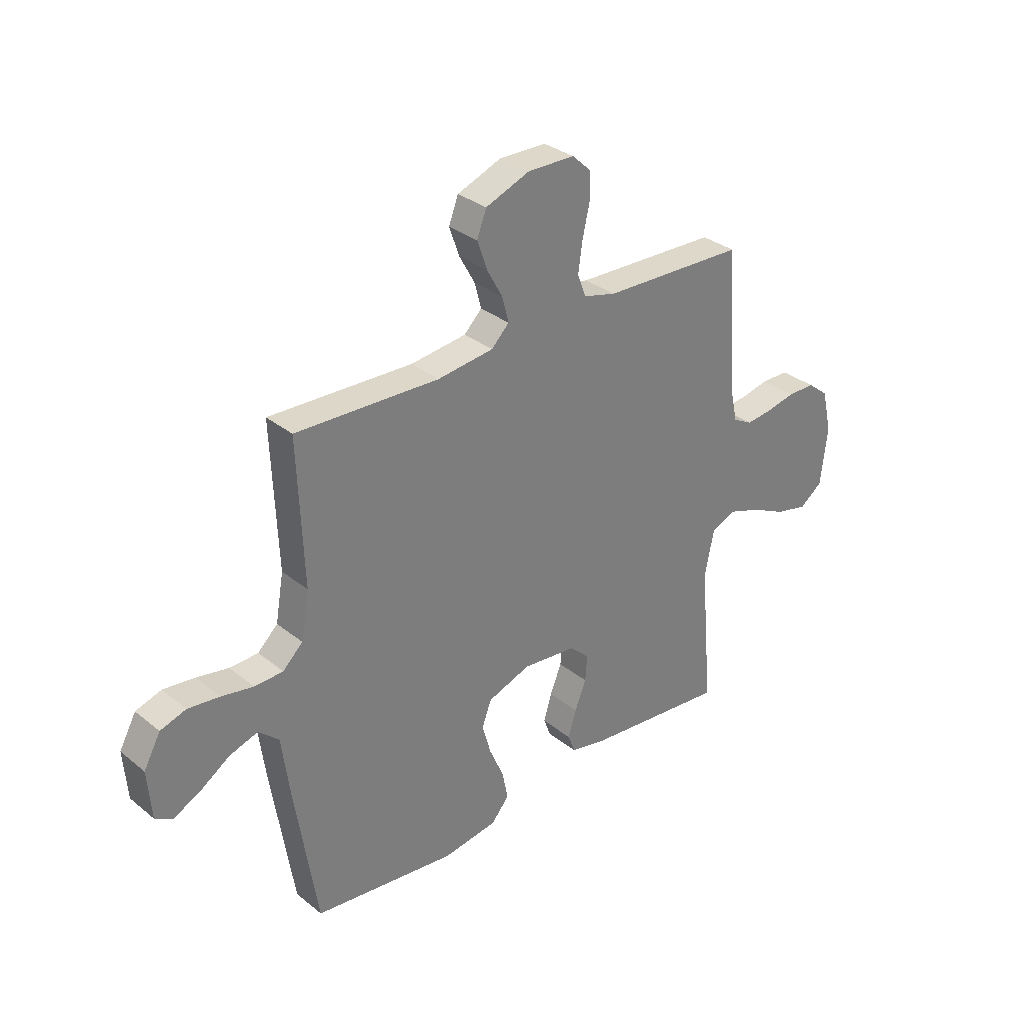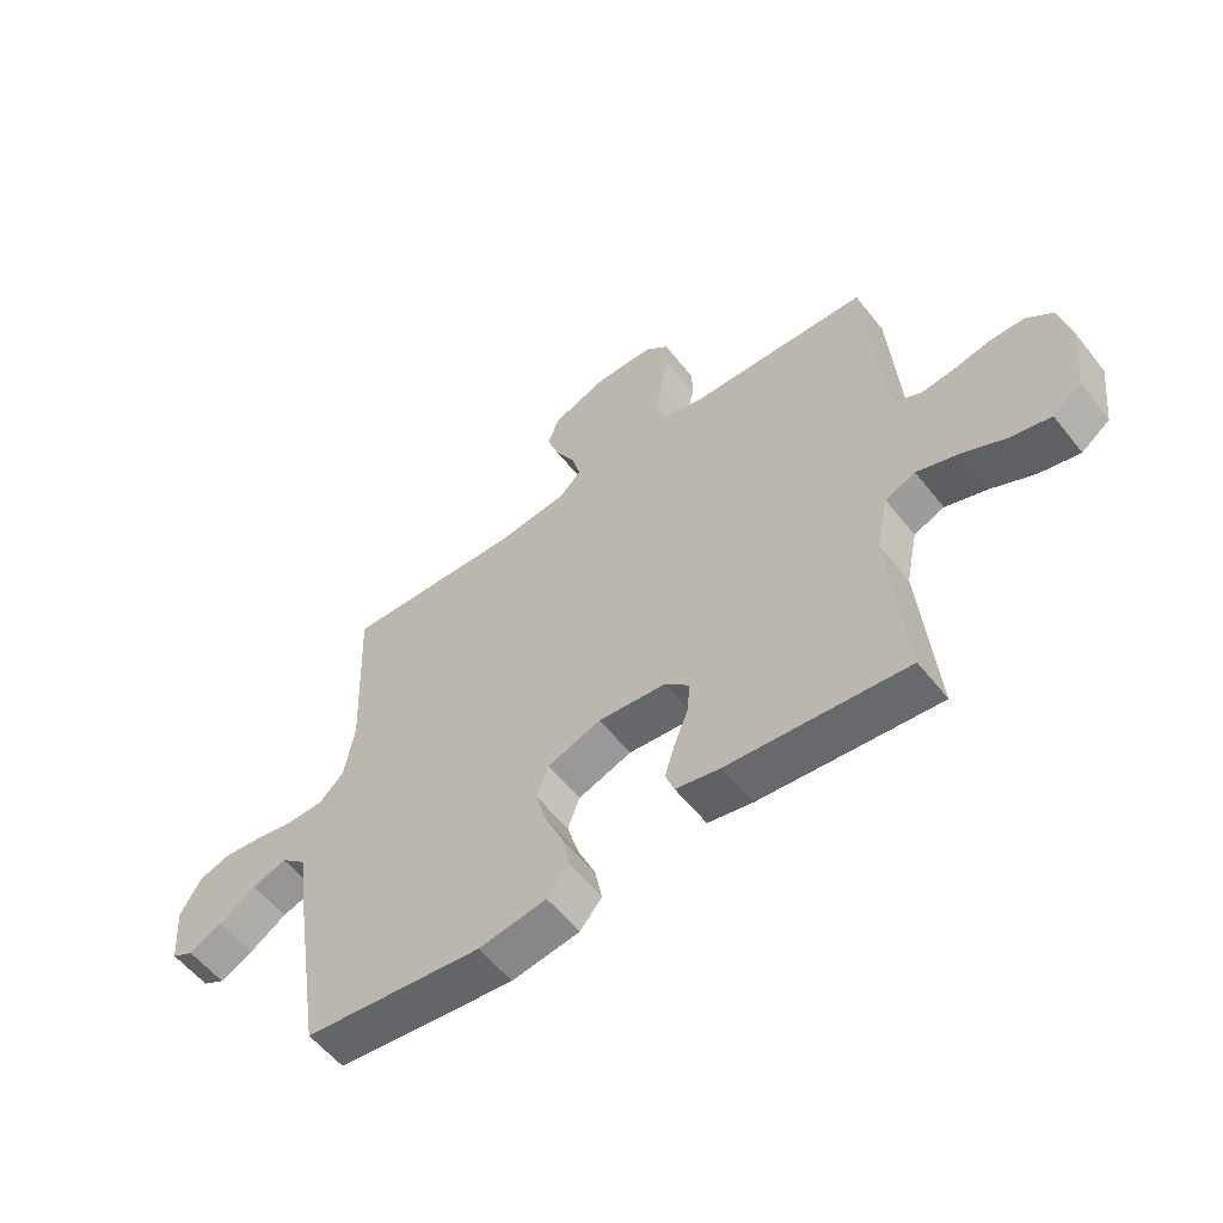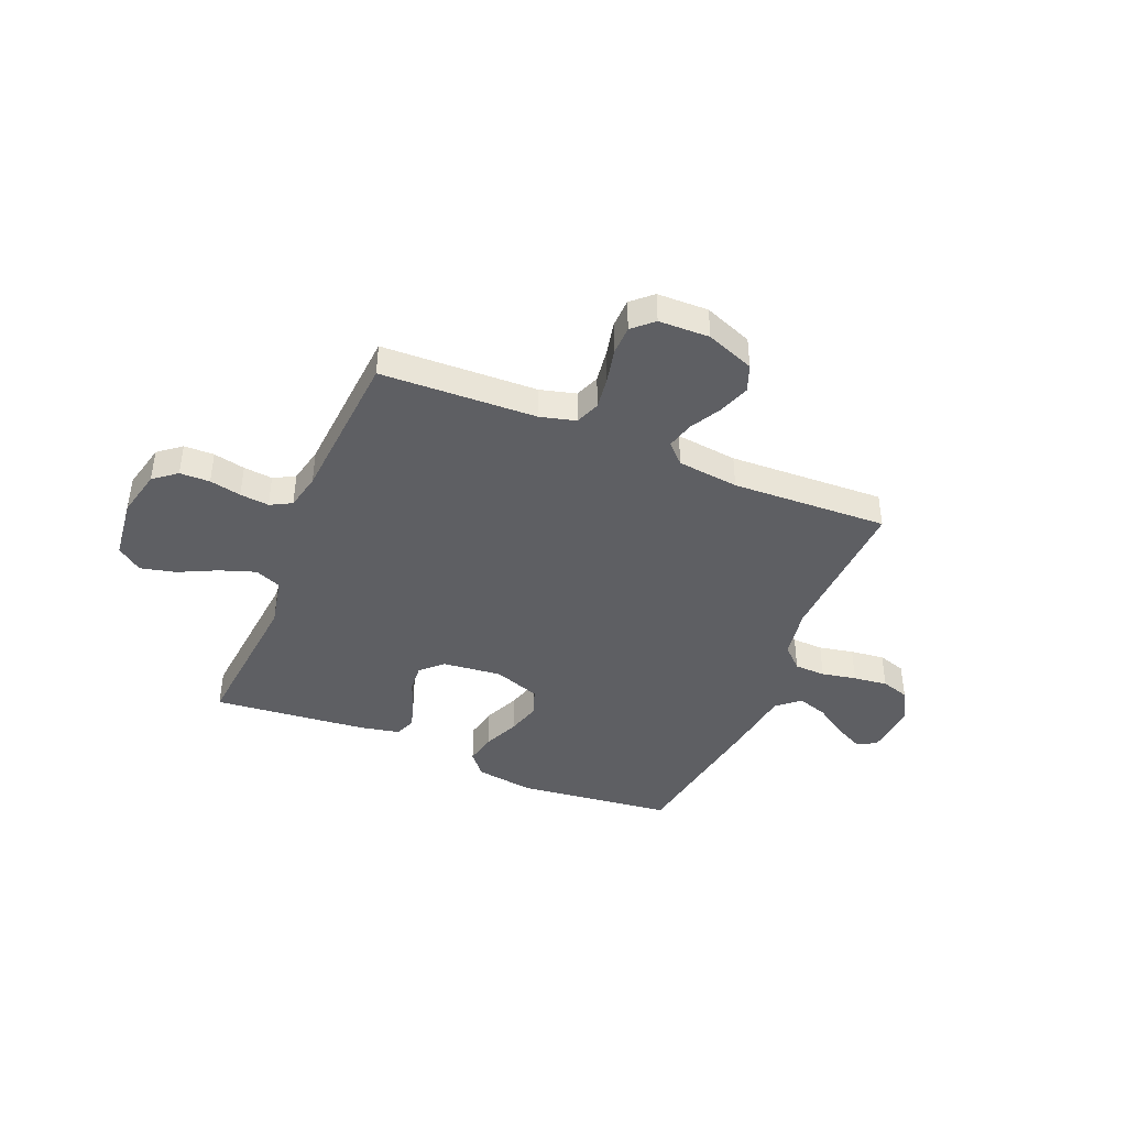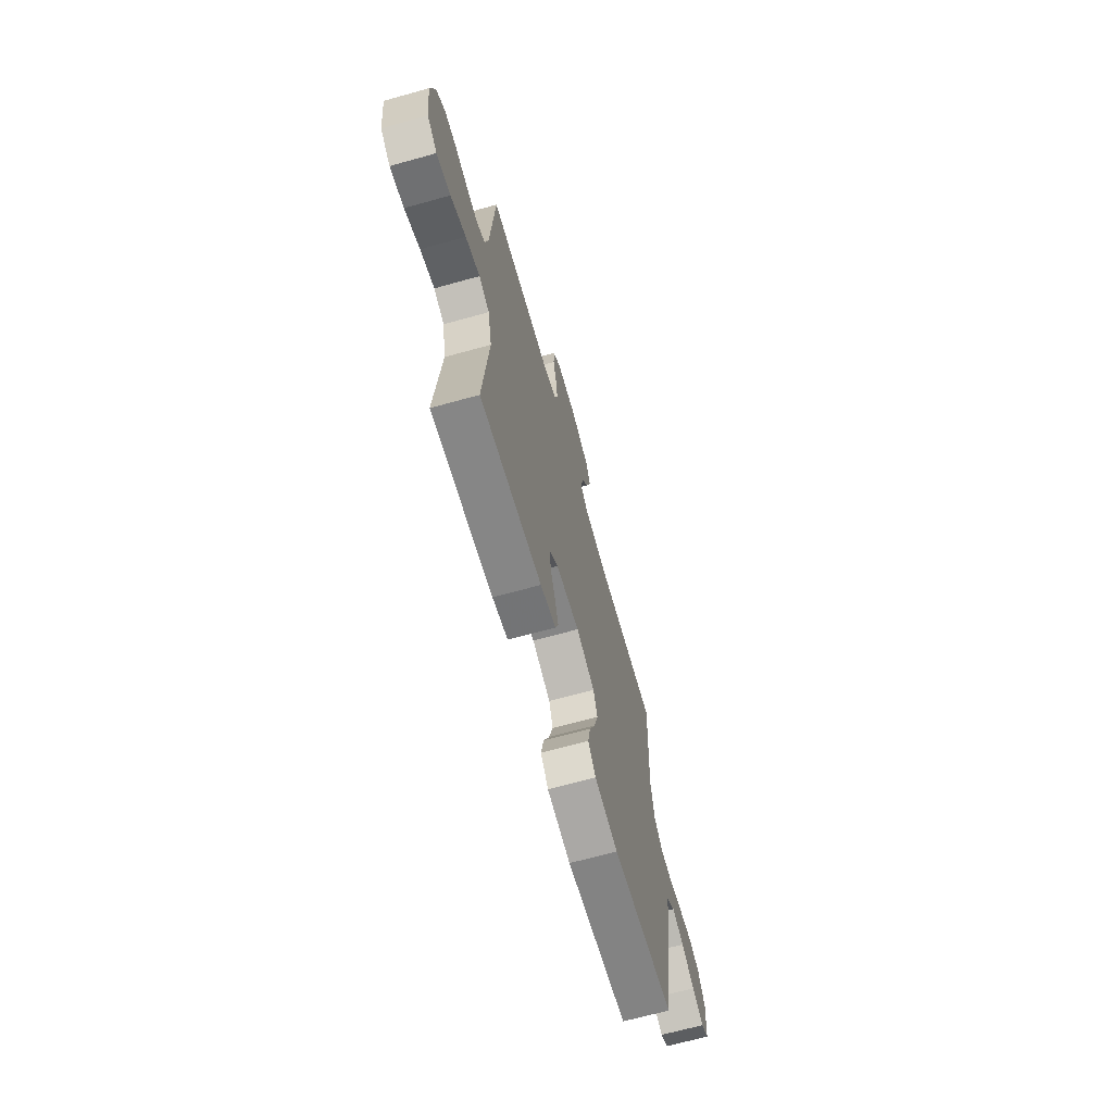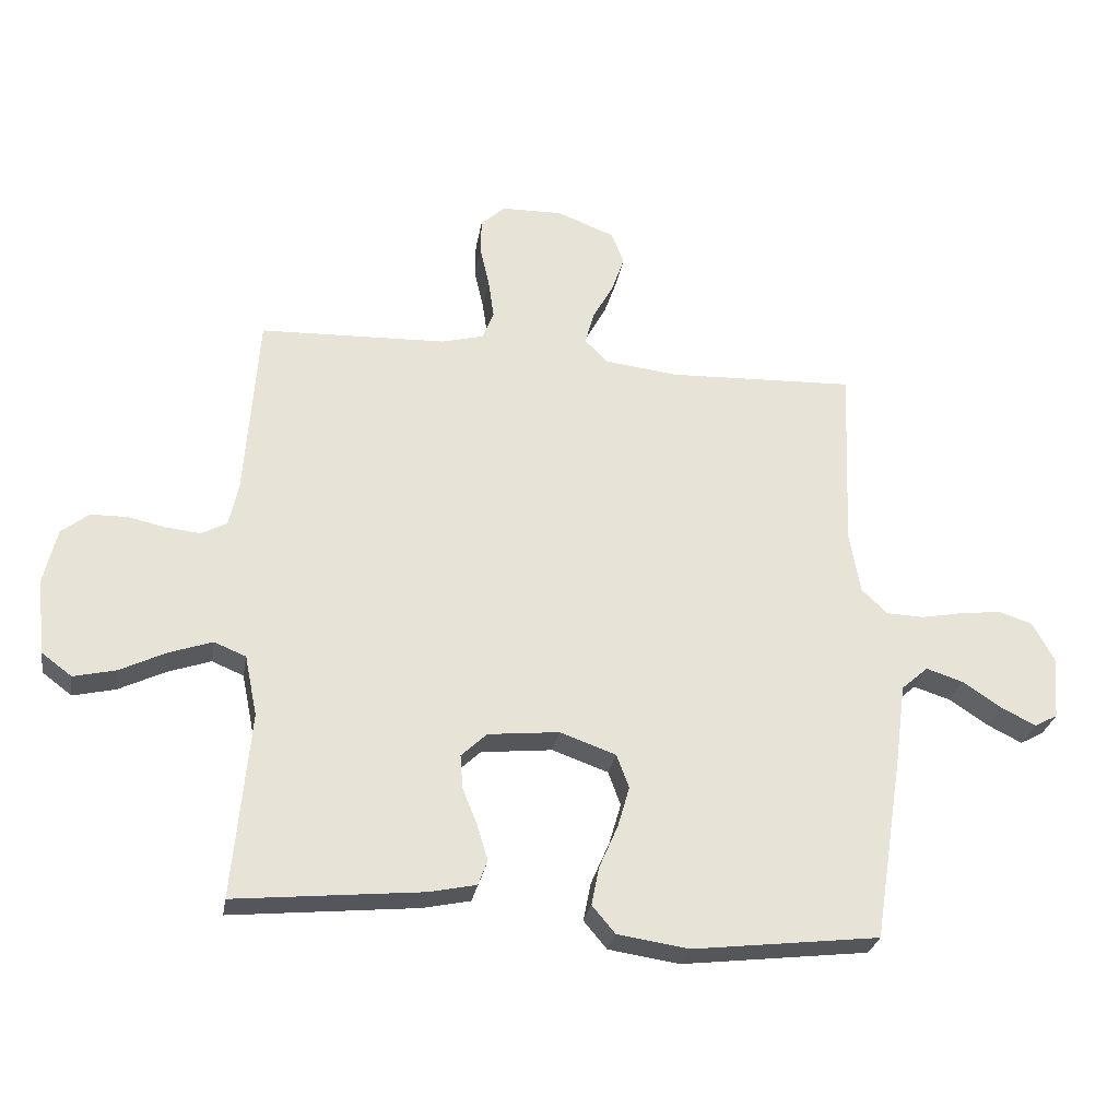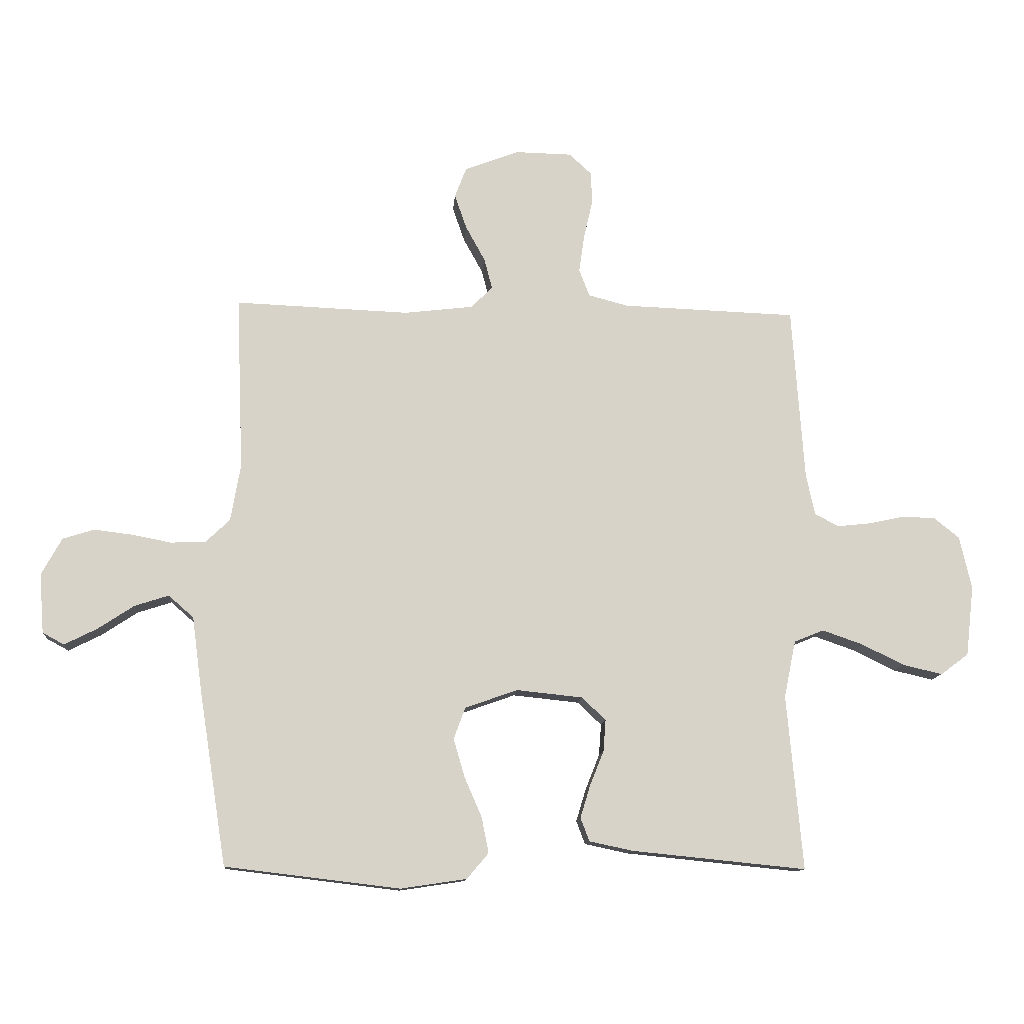
<metadata>
{"format":"obj","ext":"obj","renderer":"f3d","projection":"perspective","resolution":1024,"background":"white","views":[{"elev":32.1,"azim":138.2,"up":"+Z"},{"elev":-56.8,"azim":-142.1,"up":"+Z"},{"elev":-41.9,"azim":-22.6,"up":"+Y"},{"elev":-67.4,"azim":-74.4,"up":"+Z"},{"elev":-28.1,"azim":-9.7,"up":"+Z"},{"elev":-12.1,"azim":175.6,"up":"+Z"}]}
</metadata>
<code>
v -0.5 0.07 -0.5
v -0.473 0.07 -0.2
v -0.493 0.07 -0.102
v -0.544 0.07 -0.081
v -0.613 0.07 -0.105
v -0.687 0.07 -0.141
v -0.755 0.07 -0.157
v -0.803 0.07 -0.121
v -0.817 0.07 0
v -0.796 0.07 0.091
v -0.752 0.07 0.126
v -0.694 0.07 0.127
v -0.633 0.07 0.114
v -0.577 0.07 0.108
v -0.536 0.07 0.13
v -0.521 0.07 0.2
v -0.5 0.07 0.5
v -0.2 0.07 0.511
v -0.132 0.07 0.529
v -0.114 0.07 0.576
v -0.123 0.07 0.639
v -0.138 0.07 0.705
v -0.137 0.07 0.762
v -0.098 0.07 0.798
v 0 0.07 0.8
v 0.093 0.07 0.764
v 0.113 0.07 0.712
v 0.092 0.07 0.652
v 0.059 0.07 0.592
v 0.045 0.07 0.539
v 0.082 0.07 0.502
v 0.2 0.07 0.488
v 0.5 0.07 0.5
v 0.488 0.07 0.2
v 0.505 0.07 0.102
v 0.547 0.07 0.062
v 0.607 0.07 0.06
v 0.674 0.07 0.073
v 0.74 0.07 0.081
v 0.794 0.07 0.064
v 0.829 0.07 0
v 0.821 0.07 -0.102
v 0.784 0.07 -0.122
v 0.728 0.07 -0.094
v 0.666 0.07 -0.053
v 0.607 0.07 -0.034
v 0.564 0.07 -0.072
v 0.547 0.07 -0.2
v 0.5 0.07 -0.5
v 0.2 0.07 -0.536
v 0.086 0.07 -0.519
v 0.049 0.07 -0.475
v 0.061 0.07 -0.414
v 0.091 0.07 -0.345
v 0.11 0.07 -0.279
v 0.09 0.07 -0.225
v 0 0.07 -0.193
v -0.114 0.07 -0.205
v -0.155 0.07 -0.244
v -0.151 0.07 -0.298
v -0.127 0.07 -0.358
v -0.11 0.07 -0.414
v -0.125 0.07 -0.454
v -0.2 0.07 -0.47
v -0.5 0 -0.5
v -0.473 0 -0.2
v -0.493 0 -0.102
v -0.544 0 -0.081
v -0.613 0 -0.105
v -0.687 0 -0.141
v -0.755 0 -0.157
v -0.803 0 -0.121
v -0.817 0 0
v -0.796 0 0.091
v -0.752 0 0.126
v -0.694 0 0.127
v -0.633 0 0.114
v -0.577 0 0.108
v -0.536 0 0.13
v -0.521 0 0.2
v -0.5 0 0.5
v -0.2 0 0.511
v -0.132 0 0.529
v -0.114 0 0.576
v -0.123 0 0.639
v -0.138 0 0.705
v -0.137 0 0.762
v -0.098 0 0.798
v 0 0 0.8
v 0.093 0 0.764
v 0.113 0 0.712
v 0.092 0 0.652
v 0.059 0 0.592
v 0.045 0 0.539
v 0.082 0 0.502
v 0.2 0 0.488
v 0.5 0 0.5
v 0.488 0 0.2
v 0.505 0 0.102
v 0.547 0 0.062
v 0.607 0 0.06
v 0.674 0 0.073
v 0.74 0 0.081
v 0.794 0 0.064
v 0.829 0 0
v 0.821 0 -0.102
v 0.784 0 -0.122
v 0.728 0 -0.094
v 0.666 0 -0.053
v 0.607 0 -0.034
v 0.564 0 -0.072
v 0.547 0 -0.2
v 0.5 0 -0.5
v 0.2 0 -0.536
v 0.086 0 -0.519
v 0.049 0 -0.475
v 0.061 0 -0.414
v 0.091 0 -0.345
v 0.11 0 -0.279
v 0.09 0 -0.225
v 0 0 -0.193
v -0.114 0 -0.205
v -0.155 0 -0.244
v -0.151 0 -0.298
v -0.127 0 -0.358
v -0.11 0 -0.414
v -0.125 0 -0.454
v -0.2 0 -0.47
f 64 1 2
f 63 64 2
f 62 63 2
f 61 62 2
f 60 61 2
f 59 60 2 3
f 58 59 3
f 57 58 3 4
f 52 53 54
f 51 52 54
f 50 51 54
f 49 50 54
f 48 49 54
f 47 48 54
f 46 47 54 55
f 43 44 45
f 42 43 45
f 41 42 45
f 40 41 45
f 39 40 45
f 38 39 45
f 37 38 45
f 36 37 45 46
f 46 55 56
f 36 46 56
f 35 36 56
f 32 33 34
f 35 56 57
f 34 35 57
f 32 34 57
f 31 32 57
f 27 28 29
f 26 27 29
f 25 26 29
f 24 25 29
f 23 24 29
f 22 23 29
f 21 22 29
f 20 21 29 30
f 16 17 18
f 15 16 18 19
f 11 12 13
f 10 11 13
f 9 10 13
f 8 9 13
f 7 8 13
f 6 7 13
f 5 6 13
f 4 5 13 14
f 57 4 14 15
f 30 31 57
f 20 30 57
f 19 20 57
f 15 19 57
f 66 65 128
f 66 128 127
f 66 127 126
f 66 126 125
f 66 125 124
f 67 66 124 123
f 67 123 122
f 68 67 122 121
f 118 117 116
f 118 116 115
f 118 115 114
f 118 114 113
f 118 113 112
f 118 112 111
f 119 118 111 110
f 109 108 107
f 109 107 106
f 109 106 105
f 109 105 104
f 109 104 103
f 109 103 102
f 109 102 101
f 110 109 101 100
f 120 119 110
f 120 110 100
f 120 100 99
f 98 97 96
f 121 120 99
f 121 99 98
f 121 98 96
f 121 96 95
f 93 92 91
f 93 91 90
f 93 90 89
f 93 89 88
f 93 88 87
f 93 87 86
f 93 86 85
f 94 93 85 84
f 82 81 80
f 83 82 80 79
f 77 76 75
f 77 75 74
f 77 74 73
f 77 73 72
f 77 72 71
f 77 71 70
f 77 70 69
f 78 77 69 68
f 79 78 68 121
f 121 95 94
f 121 94 84
f 121 84 83
f 121 83 79
f 1 65 66 2
f 2 66 67 3
f 3 67 68 4
f 4 68 69 5
f 5 69 70 6
f 6 70 71 7
f 7 71 72 8
f 8 72 73 9
f 9 73 74 10
f 10 74 75 11
f 11 75 76 12
f 12 76 77 13
f 13 77 78 14
f 14 78 79 15
f 15 79 80 16
f 16 80 81 17
f 17 81 82 18
f 18 82 83 19
f 19 83 84 20
f 20 84 85 21
f 21 85 86 22
f 22 86 87 23
f 23 87 88 24
f 24 88 89 25
f 25 89 90 26
f 26 90 91 27
f 27 91 92 28
f 28 92 93 29
f 29 93 94 30
f 30 94 95 31
f 31 95 96 32
f 32 96 97 33
f 33 97 98 34
f 34 98 99 35
f 35 99 100 36
f 36 100 101 37
f 37 101 102 38
f 38 102 103 39
f 39 103 104 40
f 40 104 105 41
f 41 105 106 42
f 42 106 107 43
f 43 107 108 44
f 44 108 109 45
f 45 109 110 46
f 46 110 111 47
f 47 111 112 48
f 48 112 113 49
f 49 113 114 50
f 50 114 115 51
f 51 115 116 52
f 52 116 117 53
f 53 117 118 54
f 54 118 119 55
f 55 119 120 56
f 56 120 121 57
f 57 121 122 58
f 58 122 123 59
f 59 123 124 60
f 60 124 125 61
f 61 125 126 62
f 62 126 127 63
f 63 127 128 64
f 64 128 65 1

</code>
